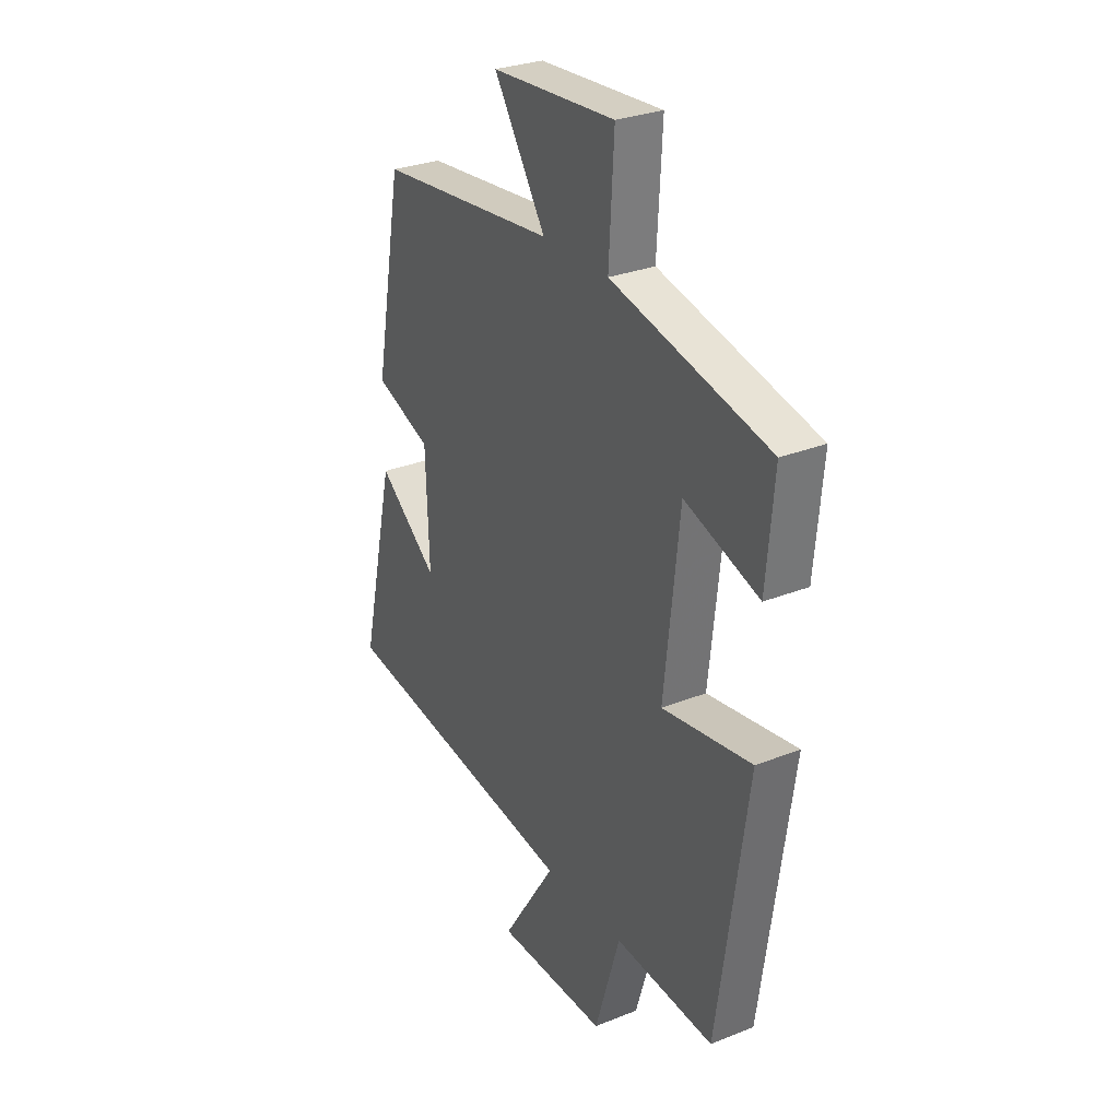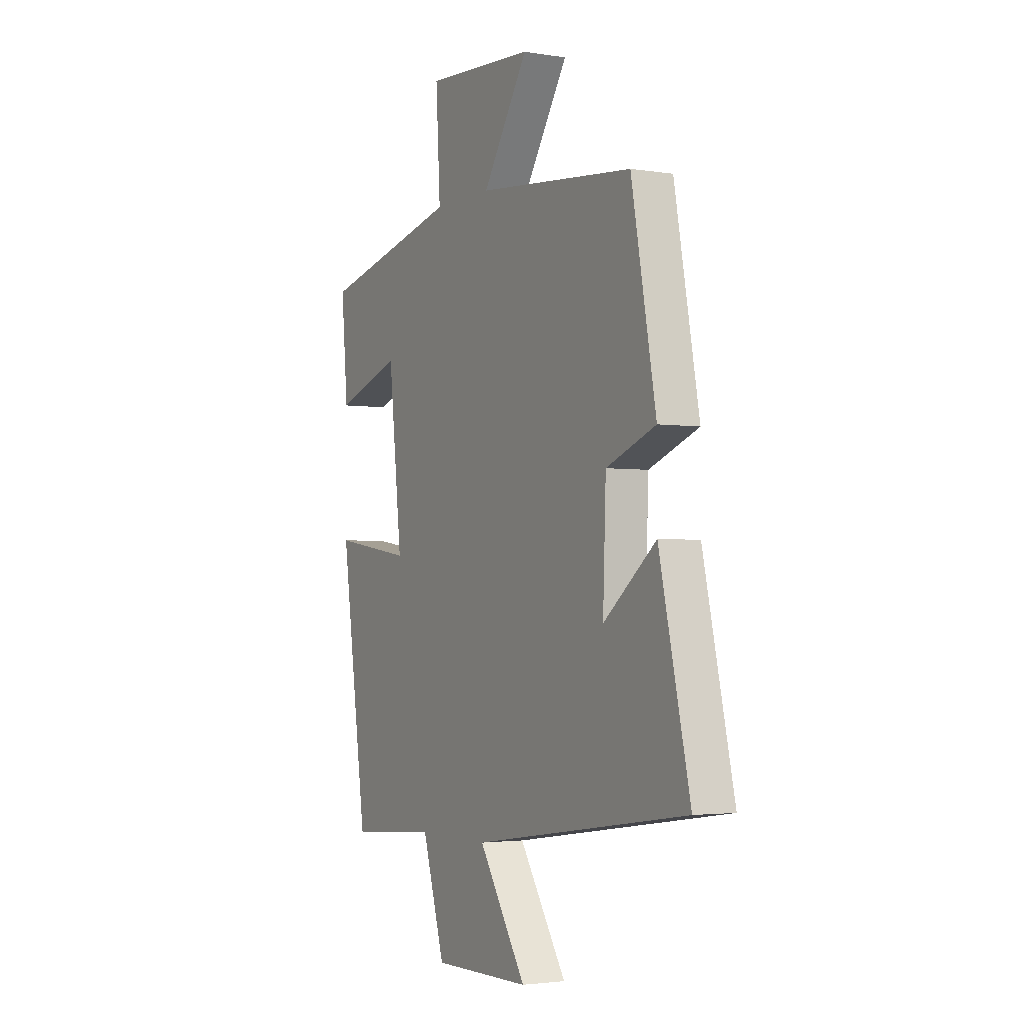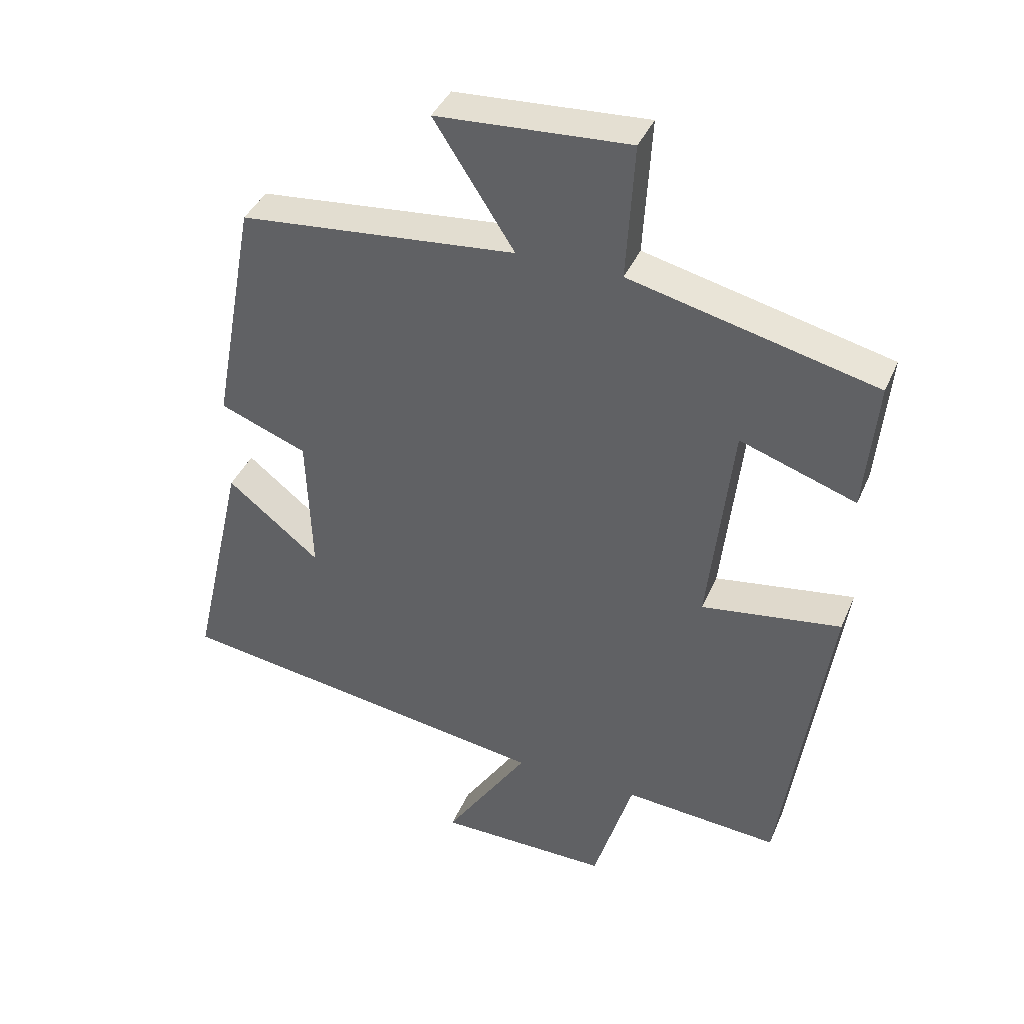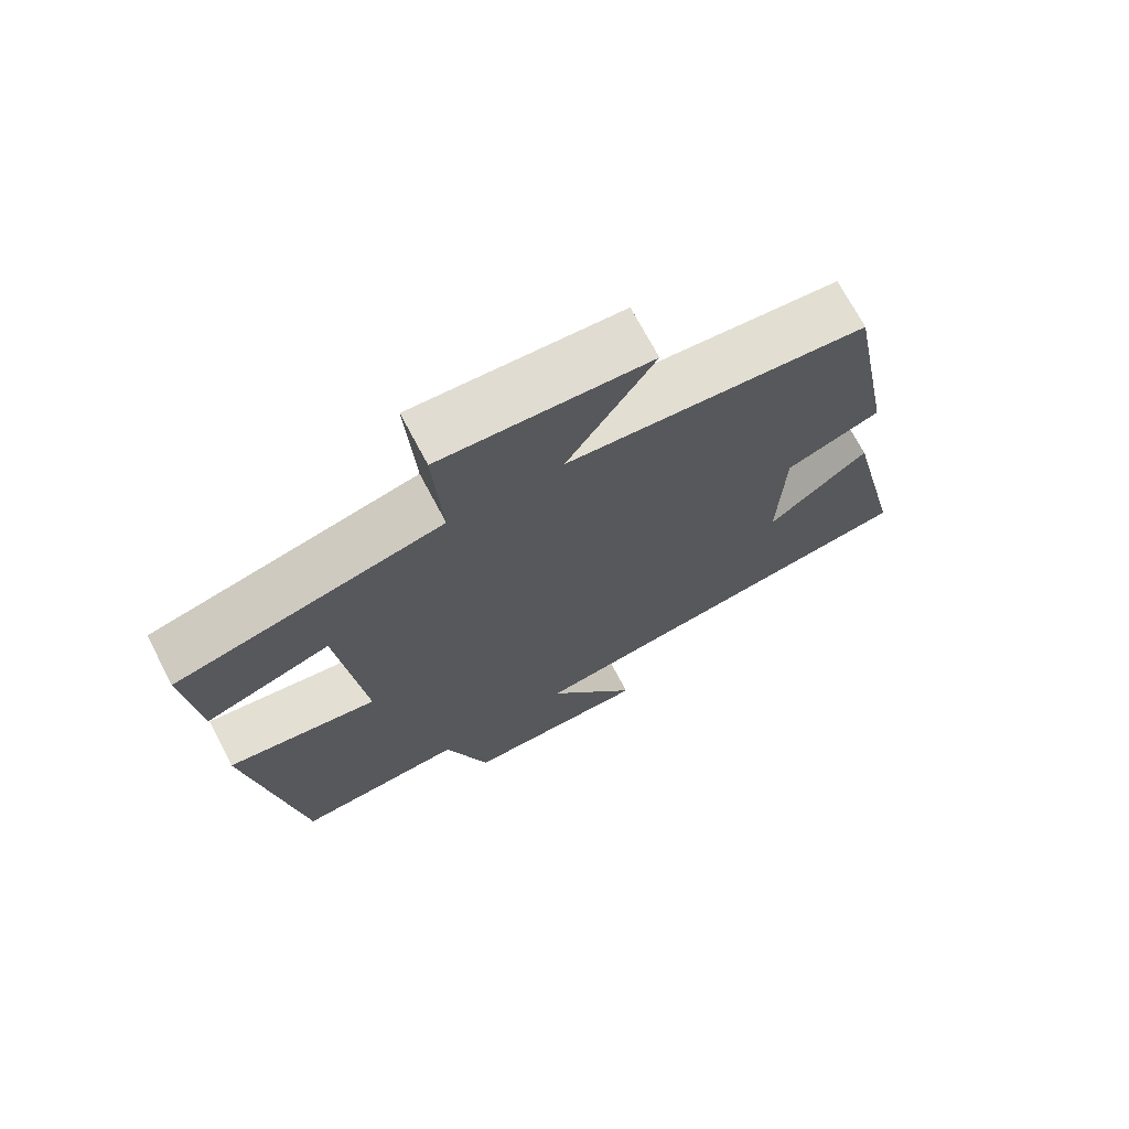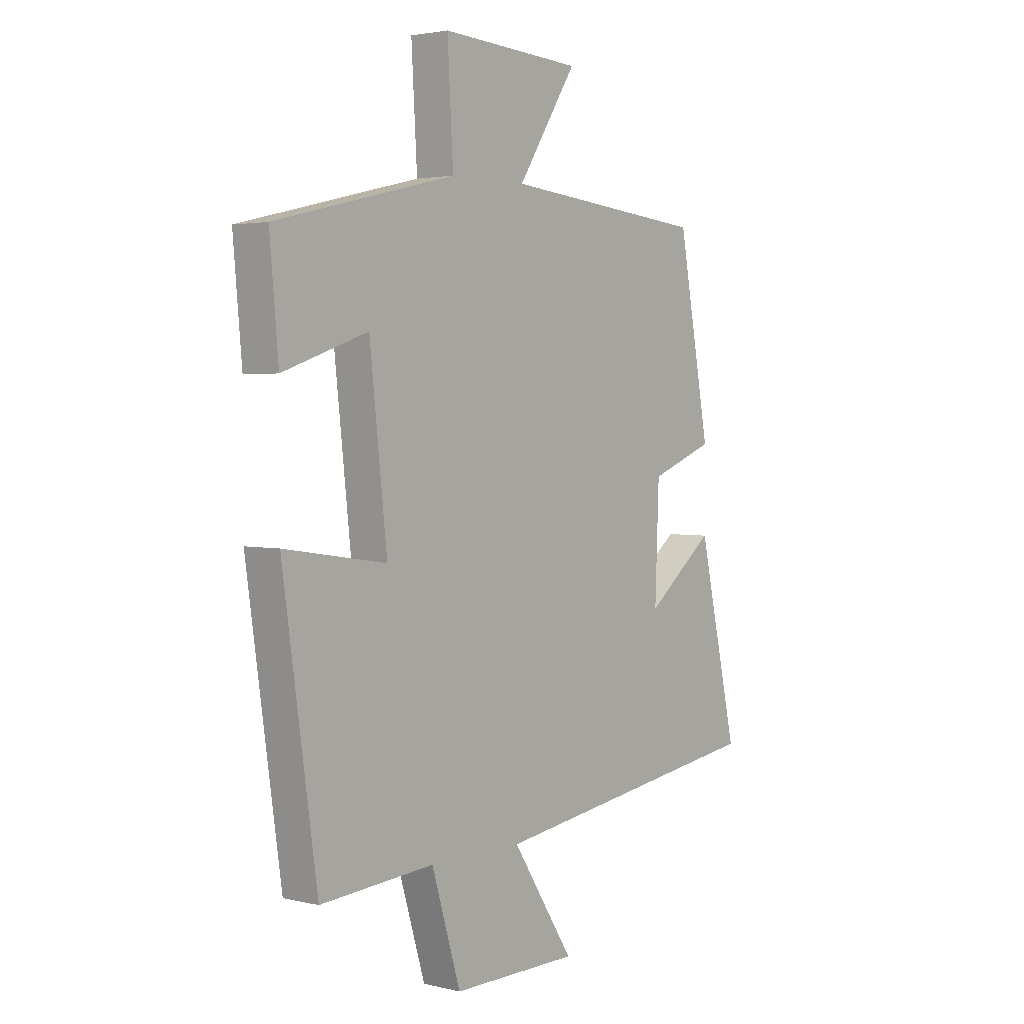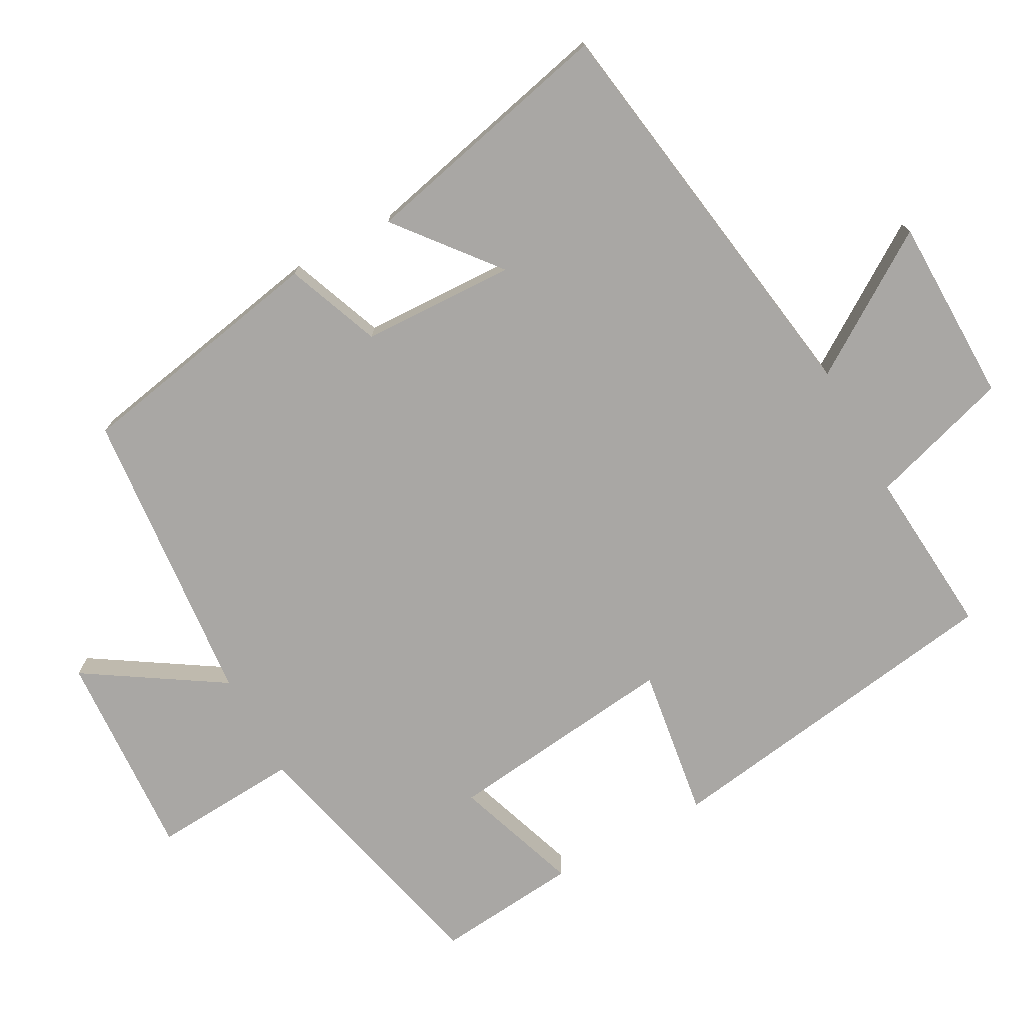
<metadata>
{"format":"obj","ext":"obj","renderer":"f3d","projection":"perspective","resolution":1024,"background":"white","views":[{"elev":29.1,"azim":-120.7,"up":"+Z"},{"elev":-2.8,"azim":61.2,"up":"+Z"},{"elev":39.7,"azim":-158.2,"up":"+Z"},{"elev":71.5,"azim":-27.9,"up":"+Z"},{"elev":2.9,"azim":-50.6,"up":"+Z"},{"elev":-74.8,"azim":118.9,"up":"+Y"}]}
</metadata>
<code>
v -0.429 0.07 -0.518
v -0.5 0.07 -0.023
v -0.288 0.07 -0.055
v -0.324 0.07 0.271
v -0.5 0.07 0.211
v -0.518 0.07 0.411
v -0.145 0.07 0.5
v -0.157 0.07 0.707
v 0.135 0.07 0.689
v 0.013 0.07 0.5
v 0.434 0.07 0.459
v 0.5 0.07 0.101
v 0.367 0.07 0.05
v 0.359 0.07 -0.166
v 0.5 0.07 -0.053
v 0.582 0.07 -0.415
v 0.001 0.07 -0.5
v 0.129 0.07 -0.697
v -0.133 0.07 -0.699
v -0.193 0.07 -0.5
v -0.429 0 -0.518
v -0.5 0 -0.023
v -0.288 0 -0.055
v -0.324 0 0.271
v -0.5 0 0.211
v -0.518 0 0.411
v -0.145 0 0.5
v -0.157 0 0.707
v 0.135 0 0.689
v 0.013 0 0.5
v 0.434 0 0.459
v 0.5 0 0.101
v 0.367 0 0.05
v 0.359 0 -0.166
v 0.5 0 -0.053
v 0.582 0 -0.415
v 0.001 0 -0.5
v 0.129 0 -0.697
v -0.133 0 -0.699
v -0.193 0 -0.5
f 17 18 19 20
f 16 17 20
f 14 15 16
f 14 16 20 1
f 10 11 12 13
f 10 13 14 1
f 7 8 9 10
f 4 5 6 7
f 3 4 7 10
f 1 2 3
f 1 3 10
f 40 39 38 37
f 40 37 36
f 36 35 34
f 21 40 36 34
f 33 32 31 30
f 21 34 33 30
f 30 29 28 27
f 27 26 25 24
f 30 27 24 23
f 23 22 21
f 30 23 21
f 1 21 22 2
f 2 22 23 3
f 3 23 24 4
f 4 24 25 5
f 5 25 26 6
f 6 26 27 7
f 7 27 28 8
f 8 28 29 9
f 9 29 30 10
f 10 30 31 11
f 11 31 32 12
f 12 32 33 13
f 13 33 34 14
f 14 34 35 15
f 15 35 36 16
f 16 36 37 17
f 17 37 38 18
f 18 38 39 19
f 19 39 40 20
f 20 40 21 1

</code>
